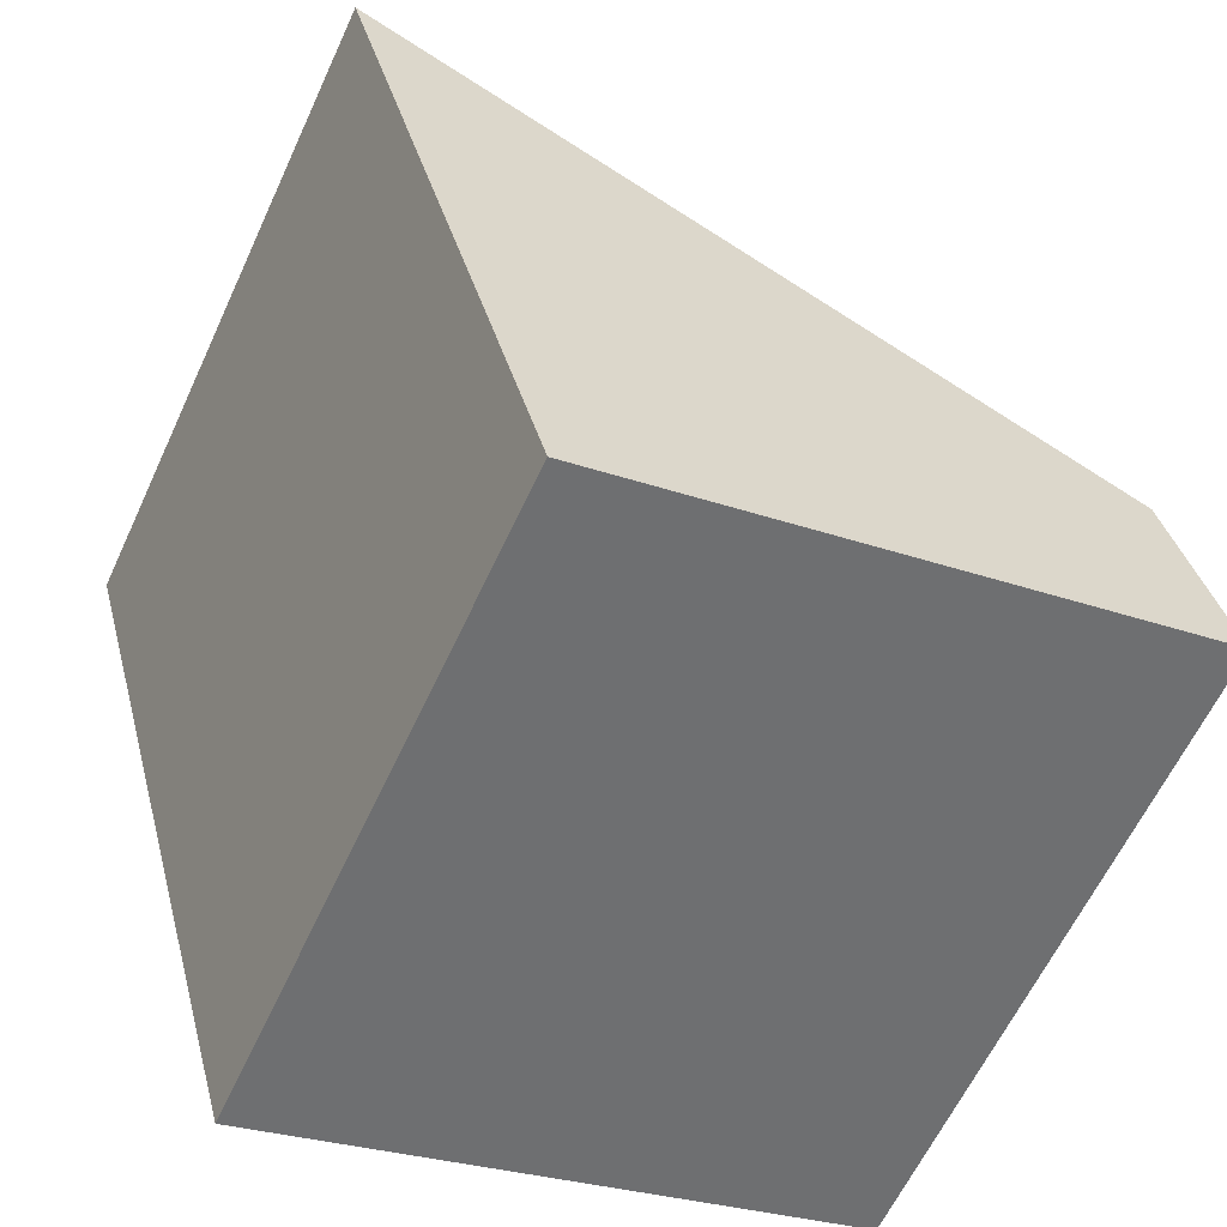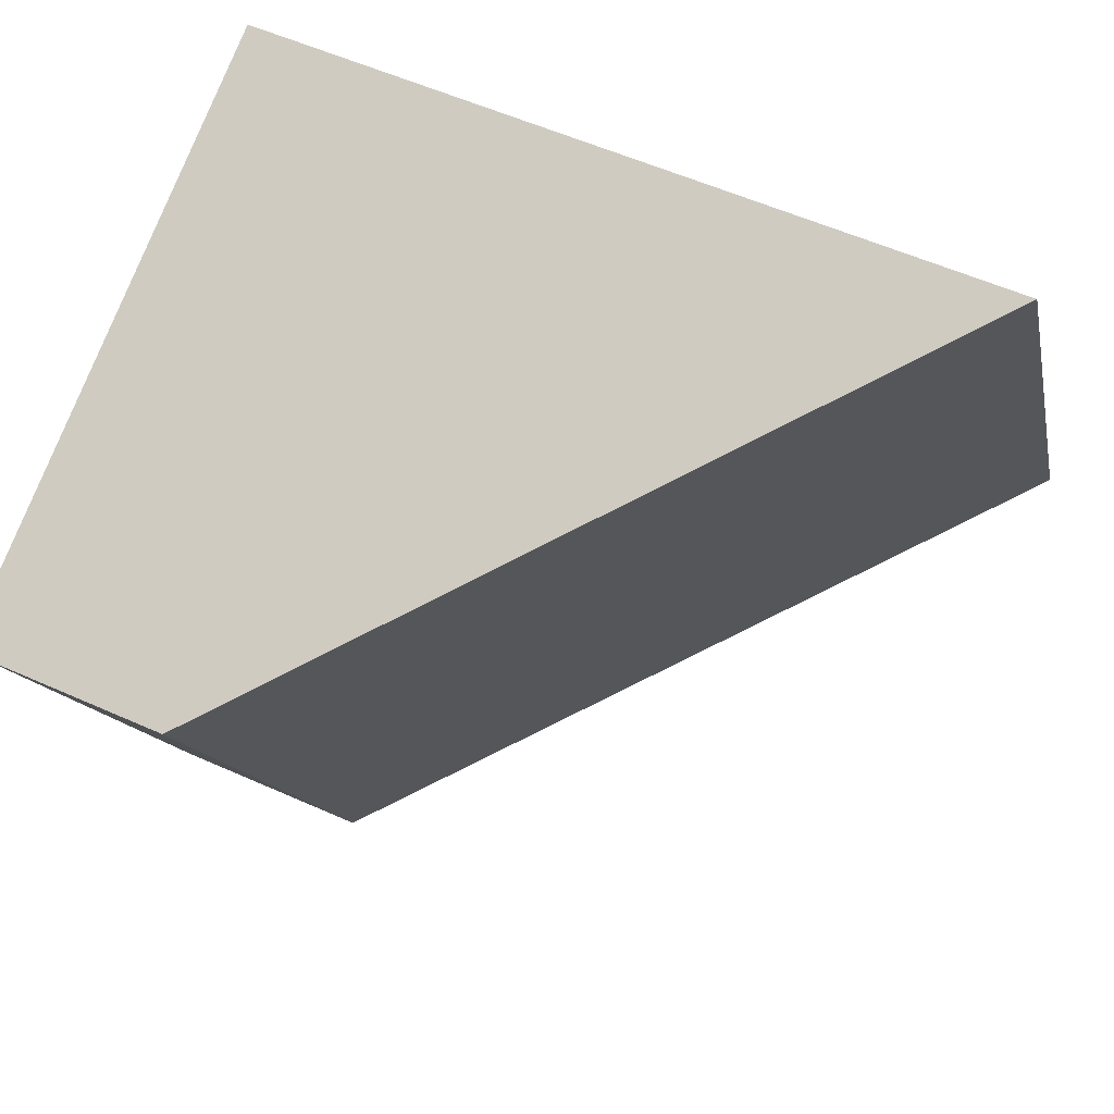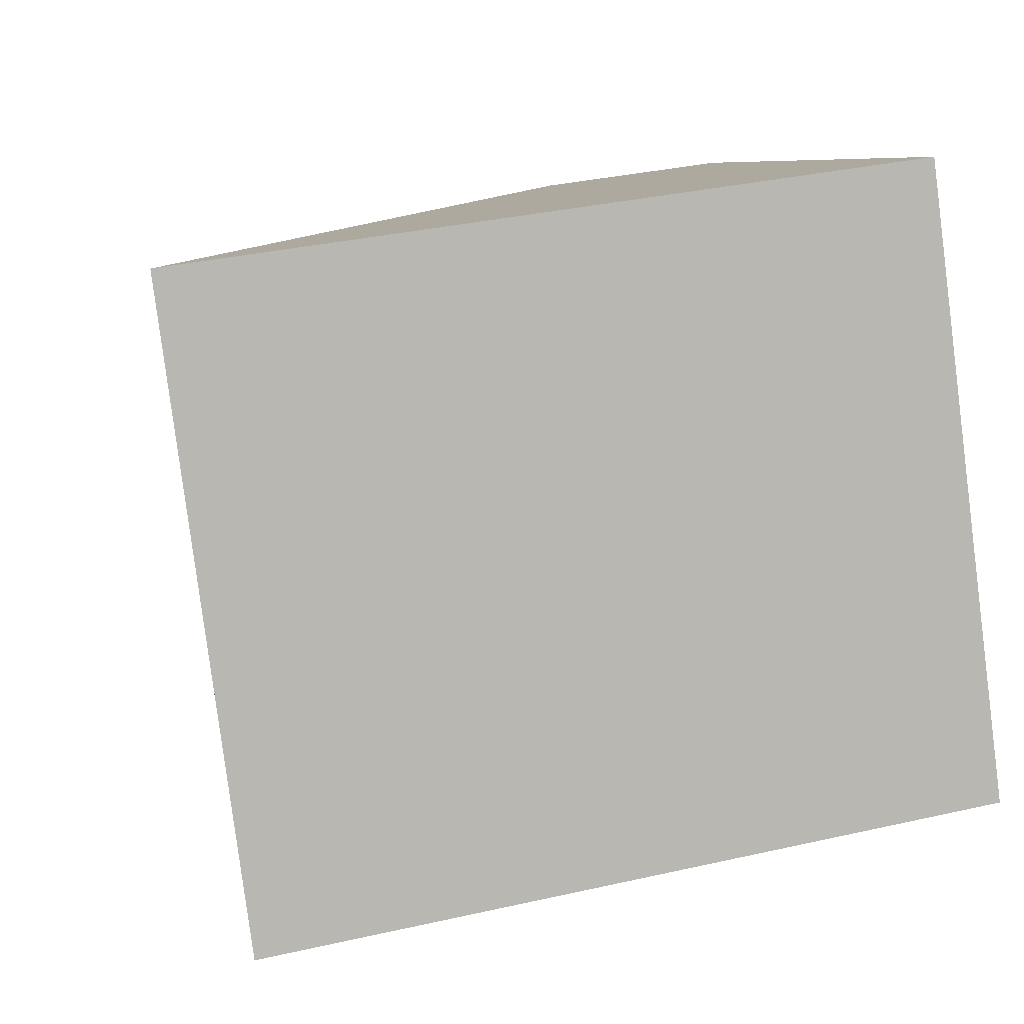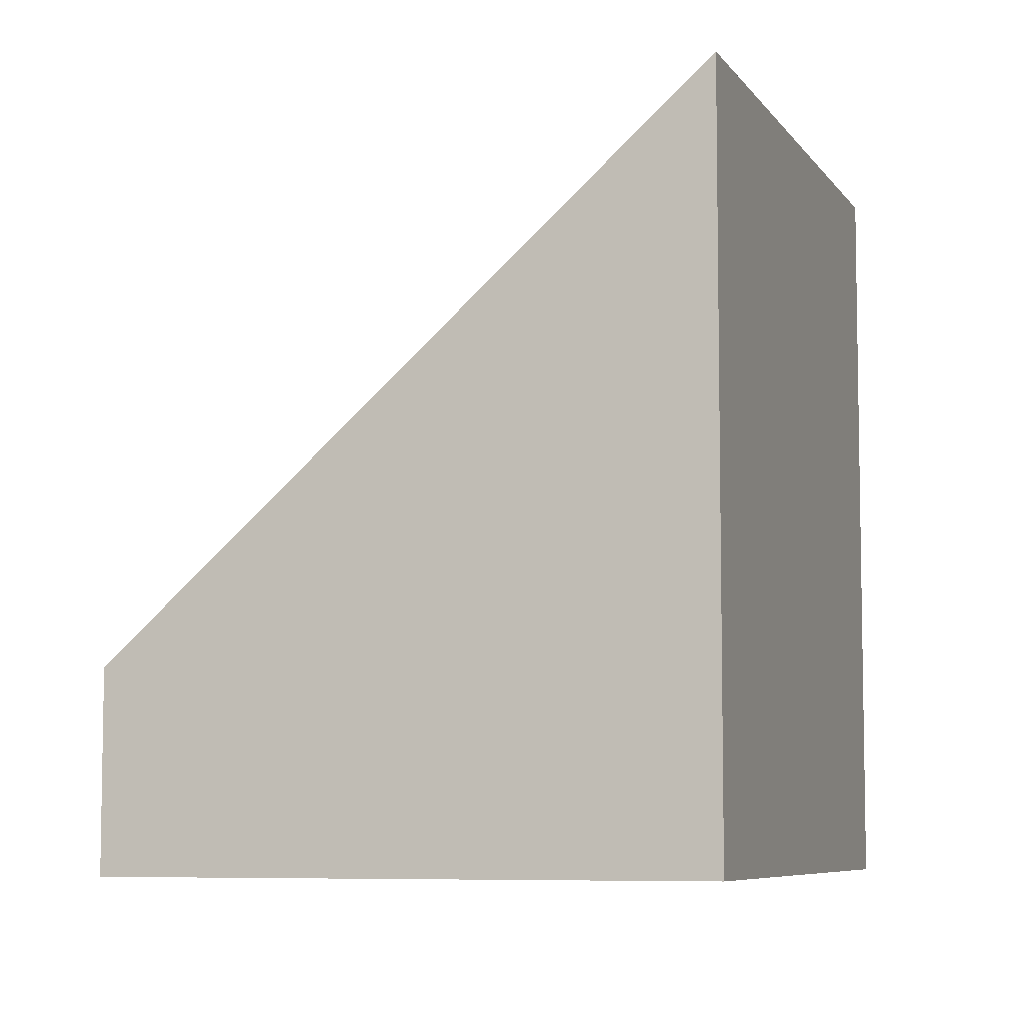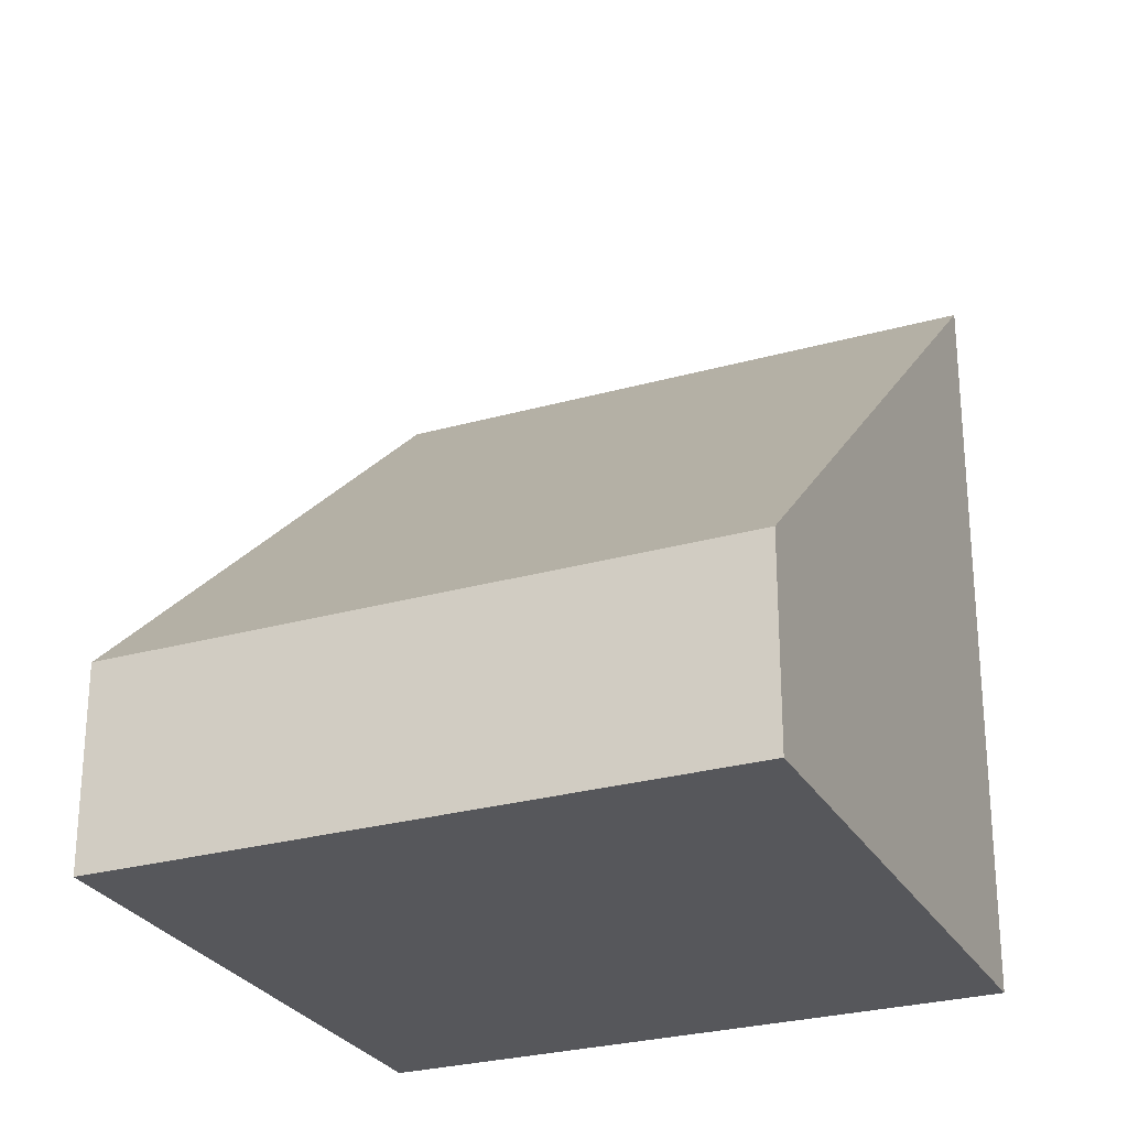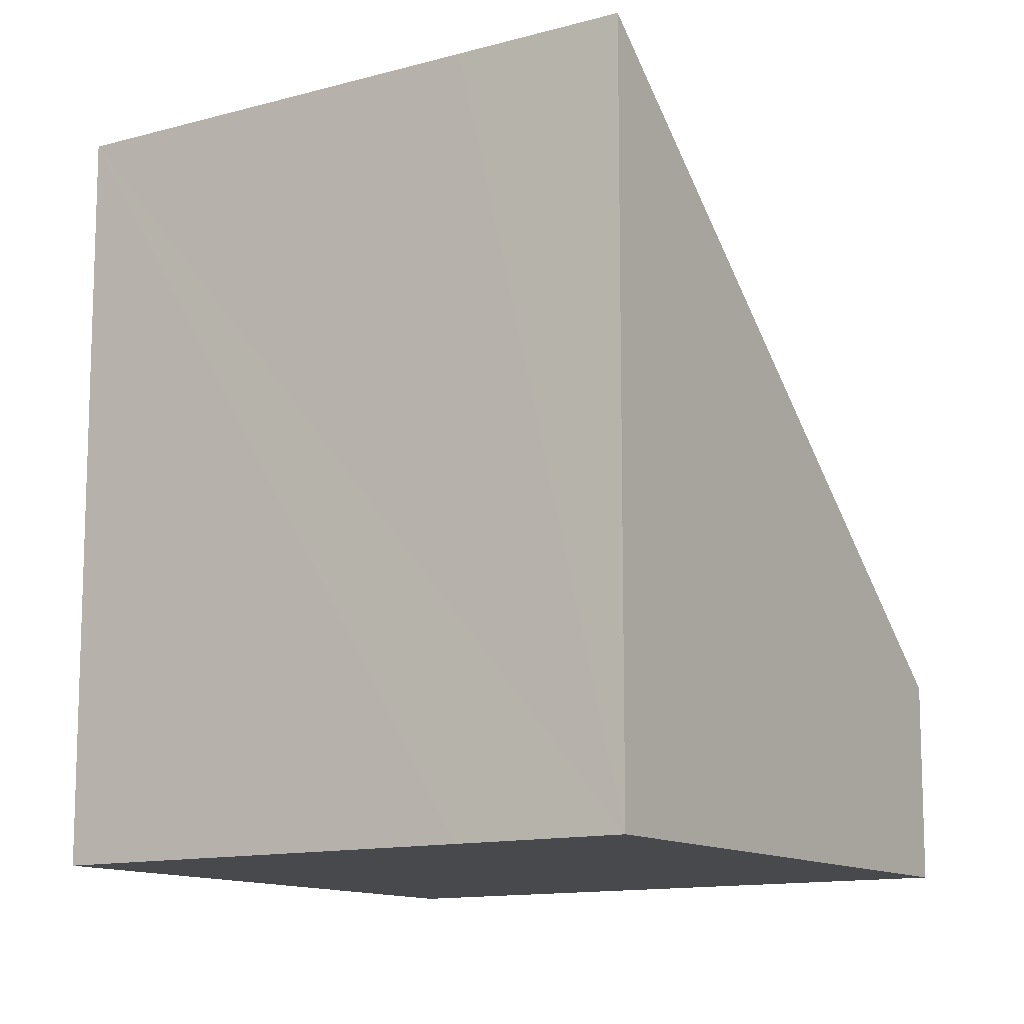
<metadata>
{"format":"obj","ext":"obj","renderer":"f3d","projection":"perspective","resolution":1024,"background":"white","views":[{"elev":35.7,"azim":-14.0,"up":"+Z"},{"elev":54.5,"azim":115.6,"up":"+Z"},{"elev":33.6,"azim":-107.3,"up":"+Z"},{"elev":-6.9,"azim":-135.6,"up":"+Y"},{"elev":-27.1,"azim":139.1,"up":"+Y"},{"elev":-12.2,"azim":-31.2,"up":"+Y"}]}
</metadata>
<code>
v  5.557 2.008 -2.639
v  6.138 4.154 4.154
v  8.296 2.008 3.129
v  2.74 7.532 5.768
v  0 7.532 4.612e-16
v  1.981 7.532 4.171
v  2.74 -3.532e-16 5.768
v  6.138 -2.544e-16 4.154
v  8.296 -1.916e-16 3.129
v  5.557 1.616e-16 -2.639
v  0 0 0
v  1.981 -2.554e-16 4.171
g defaultobject
f 1 2 3
f 2 1 4
f 4 1 5
f 4 5 6
f 7 2 4
f 2 7 3
f 3 7 8
f 3 8 9
f 9 1 3
f 1 9 10
f 1 11 5
f 11 1 10
f 6 7 4
f 7 6 5
f 7 5 12
f 12 5 11
f 8 10 9
f 10 8 7
f 10 7 12
f 10 12 11

</code>
